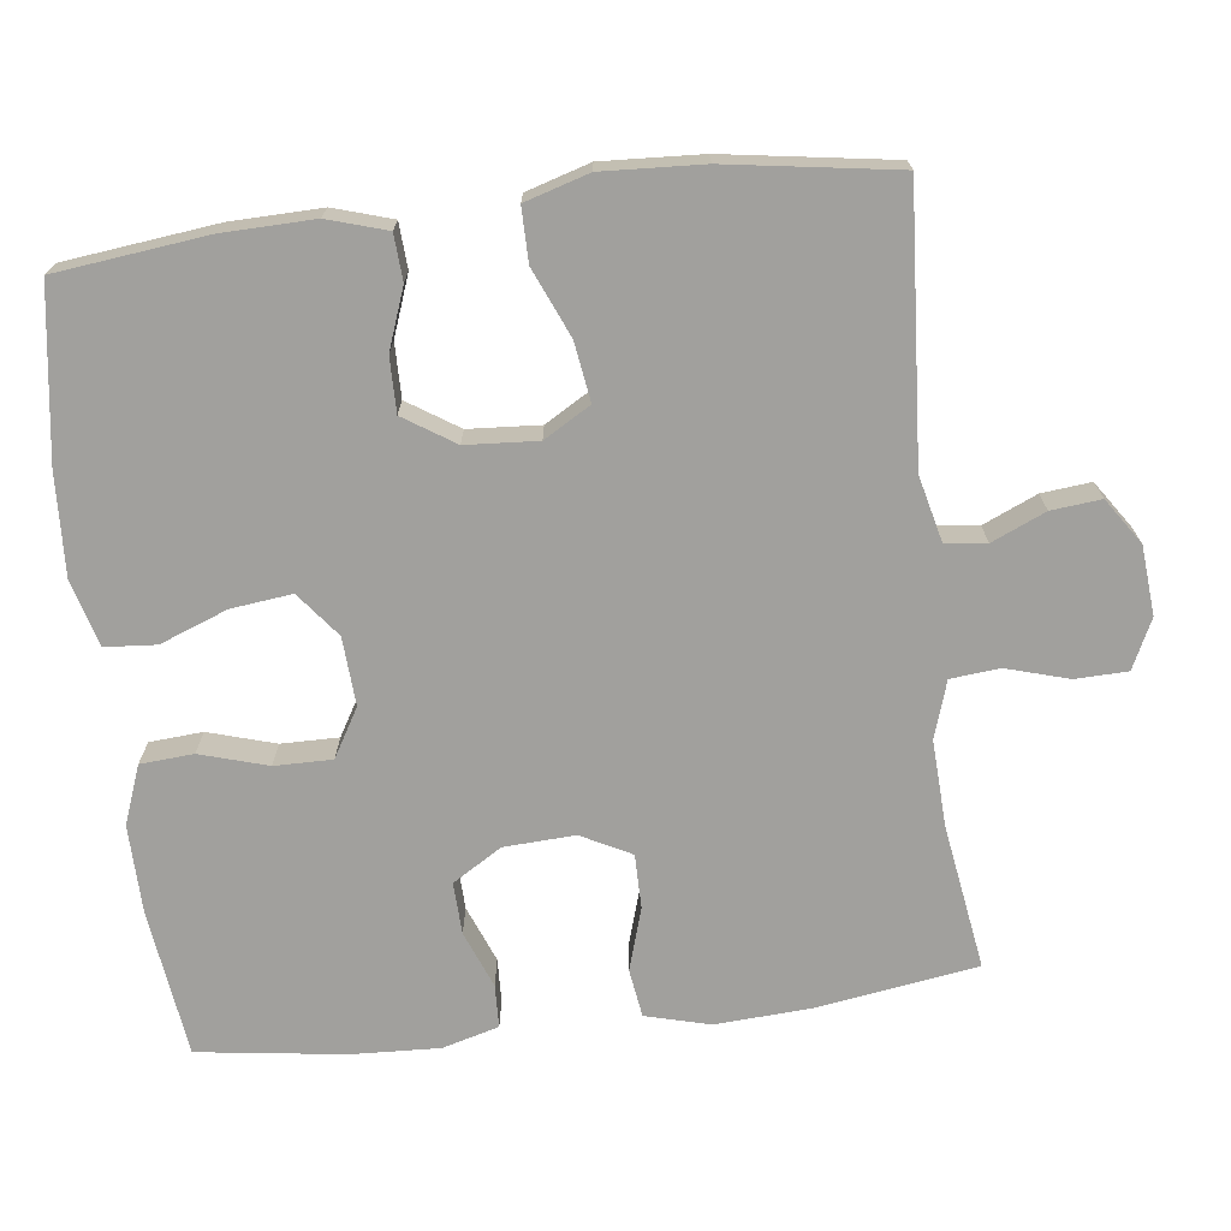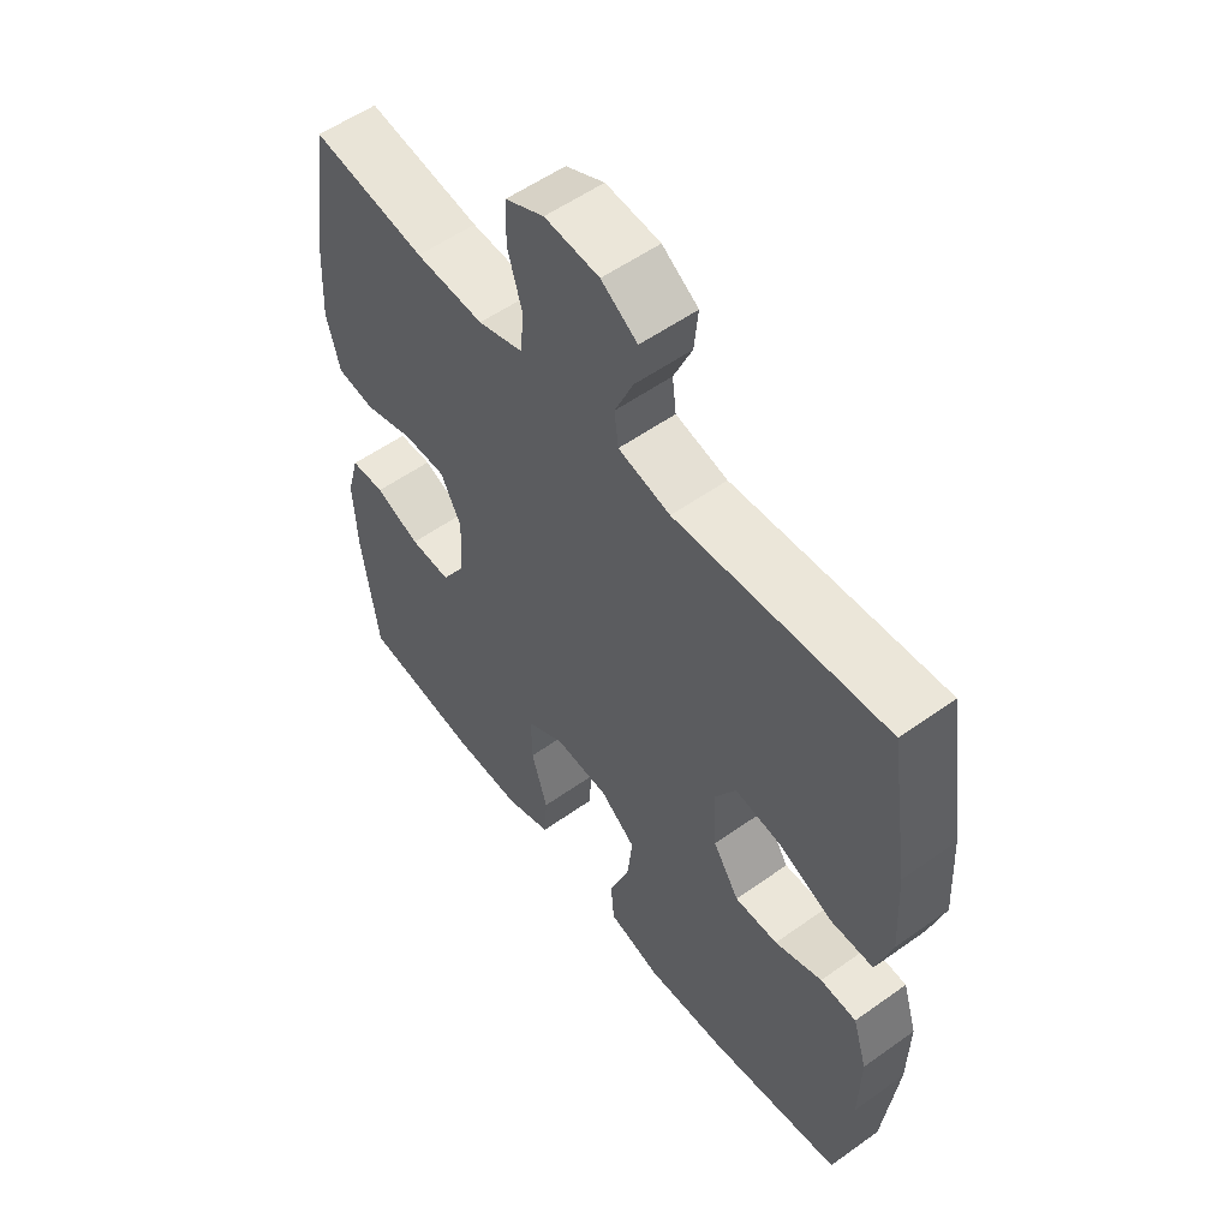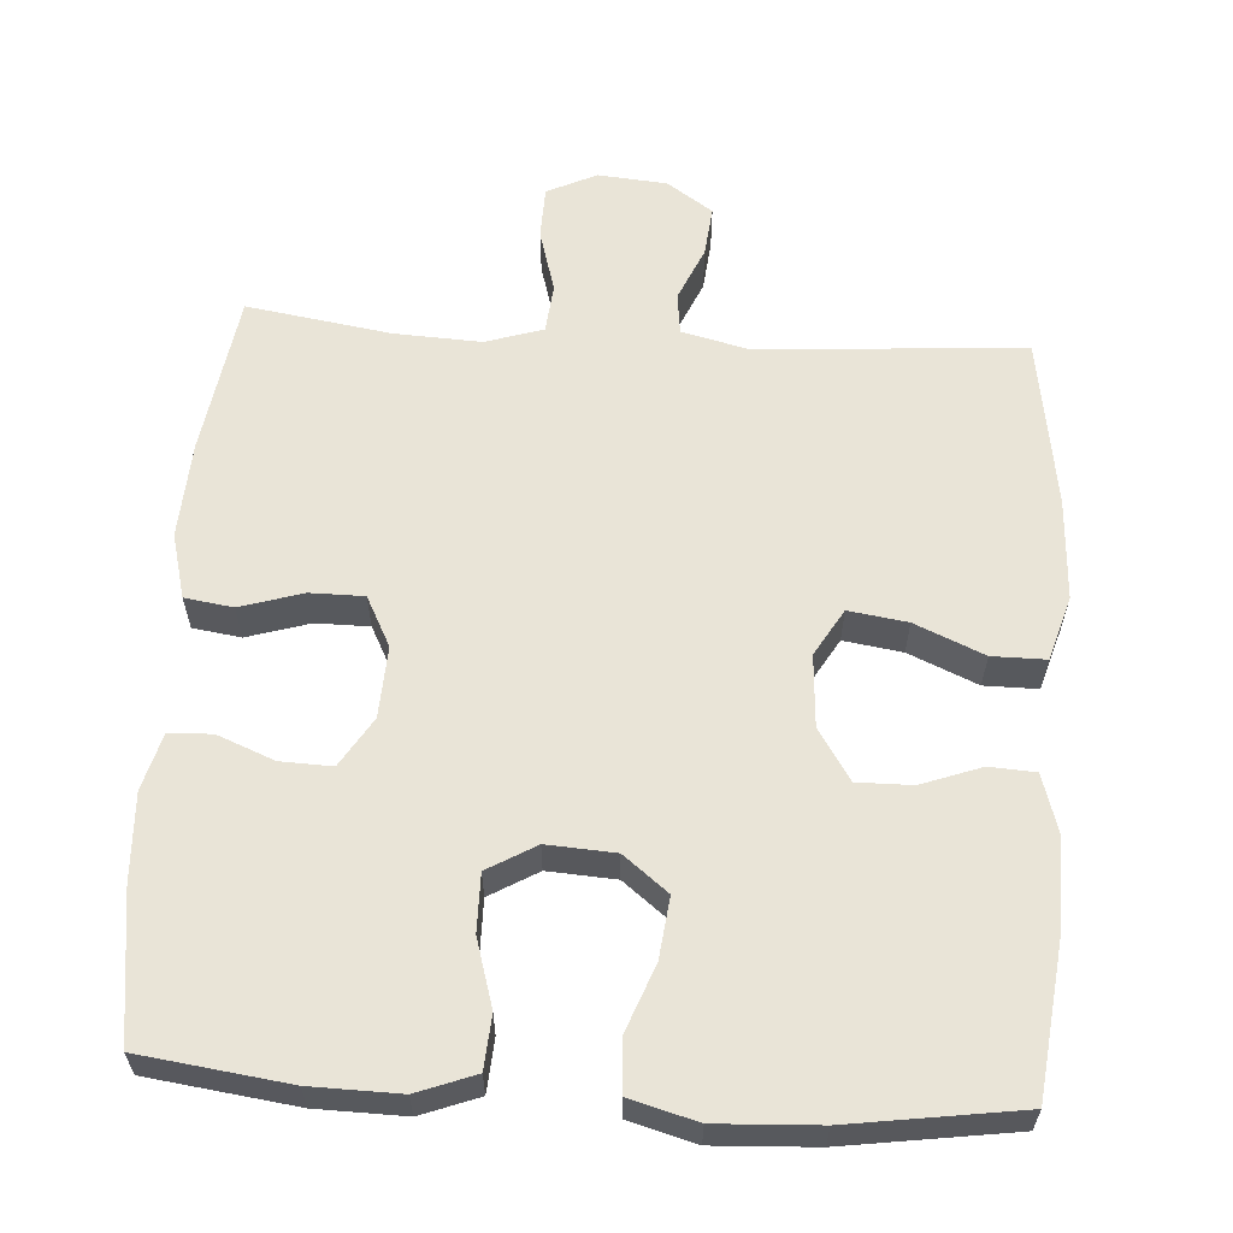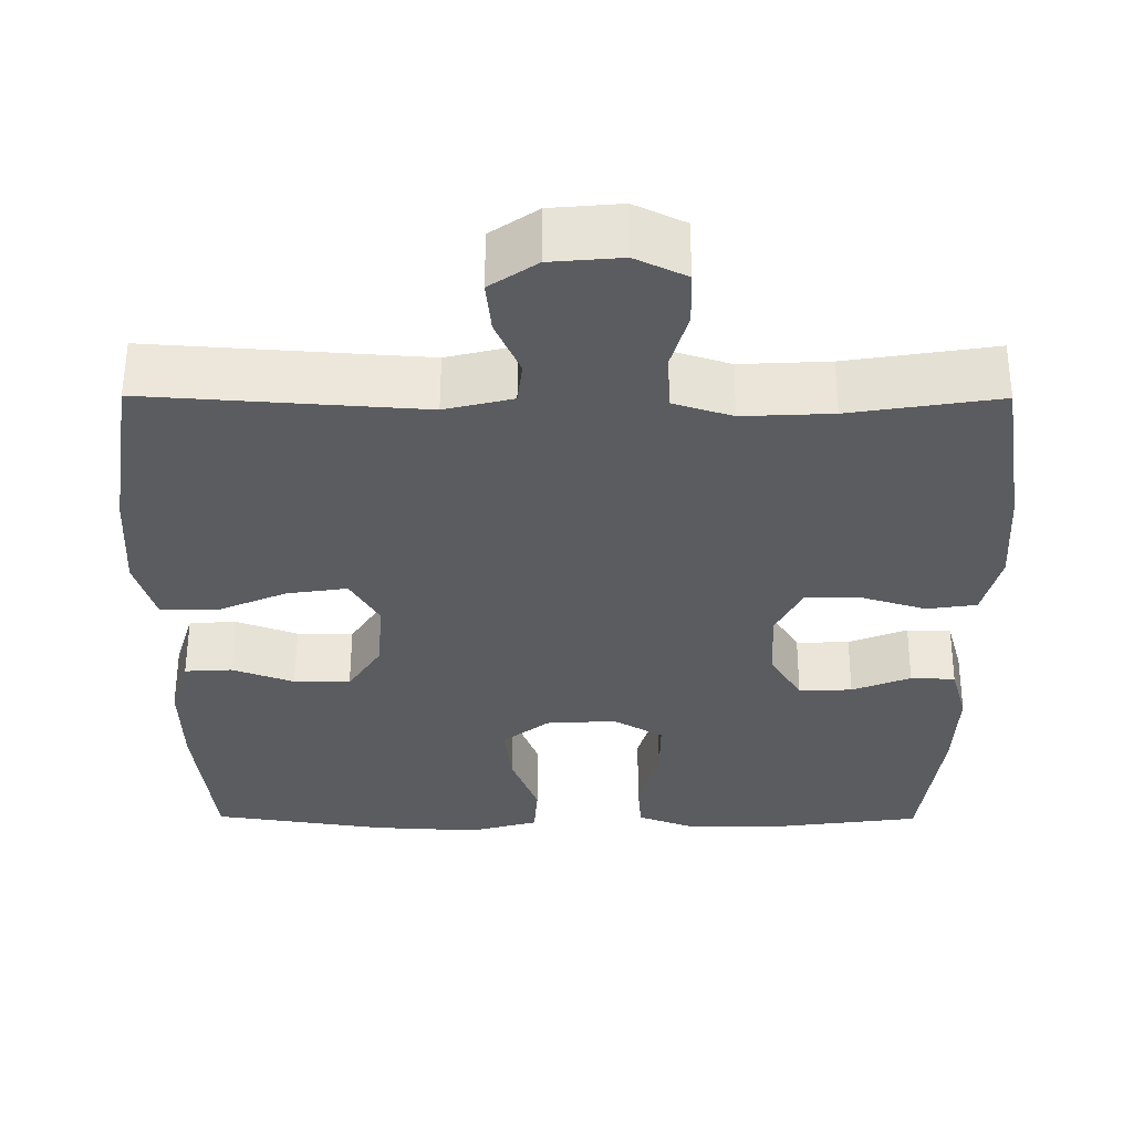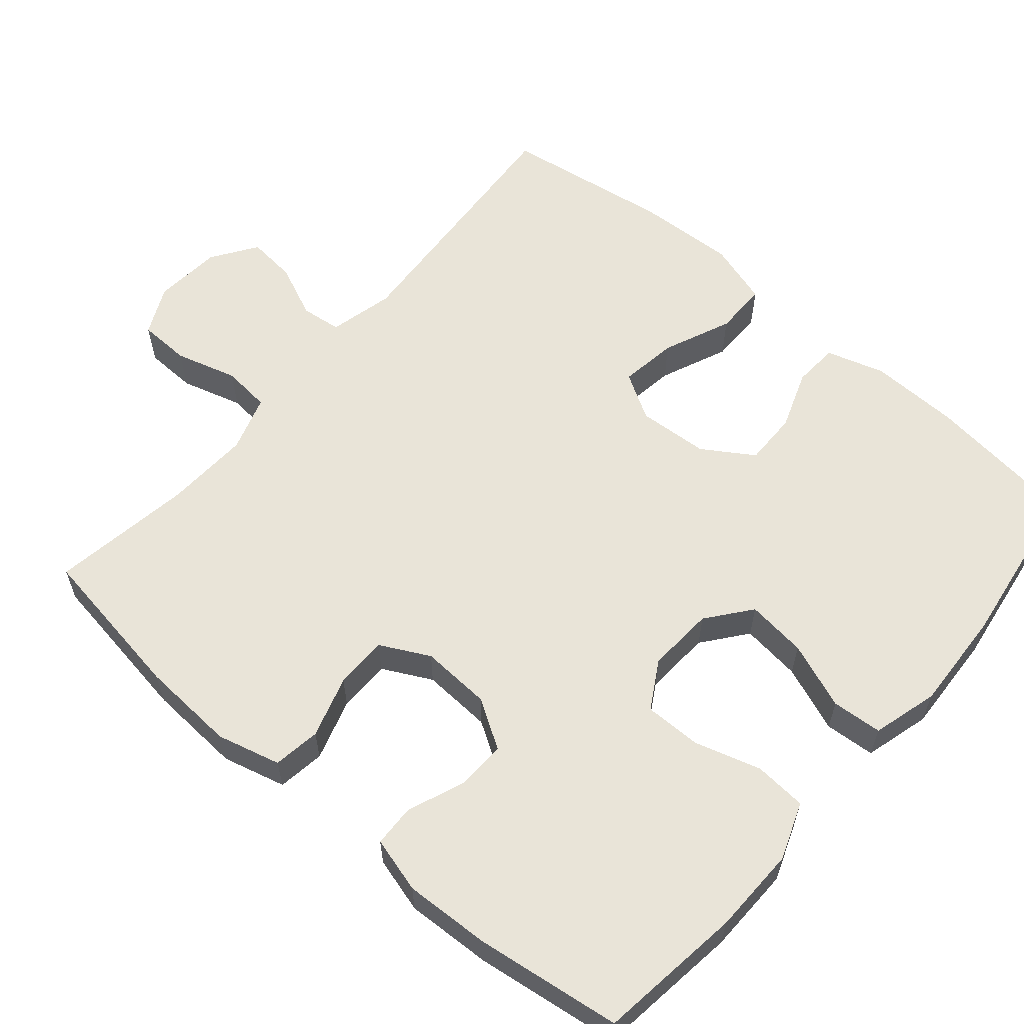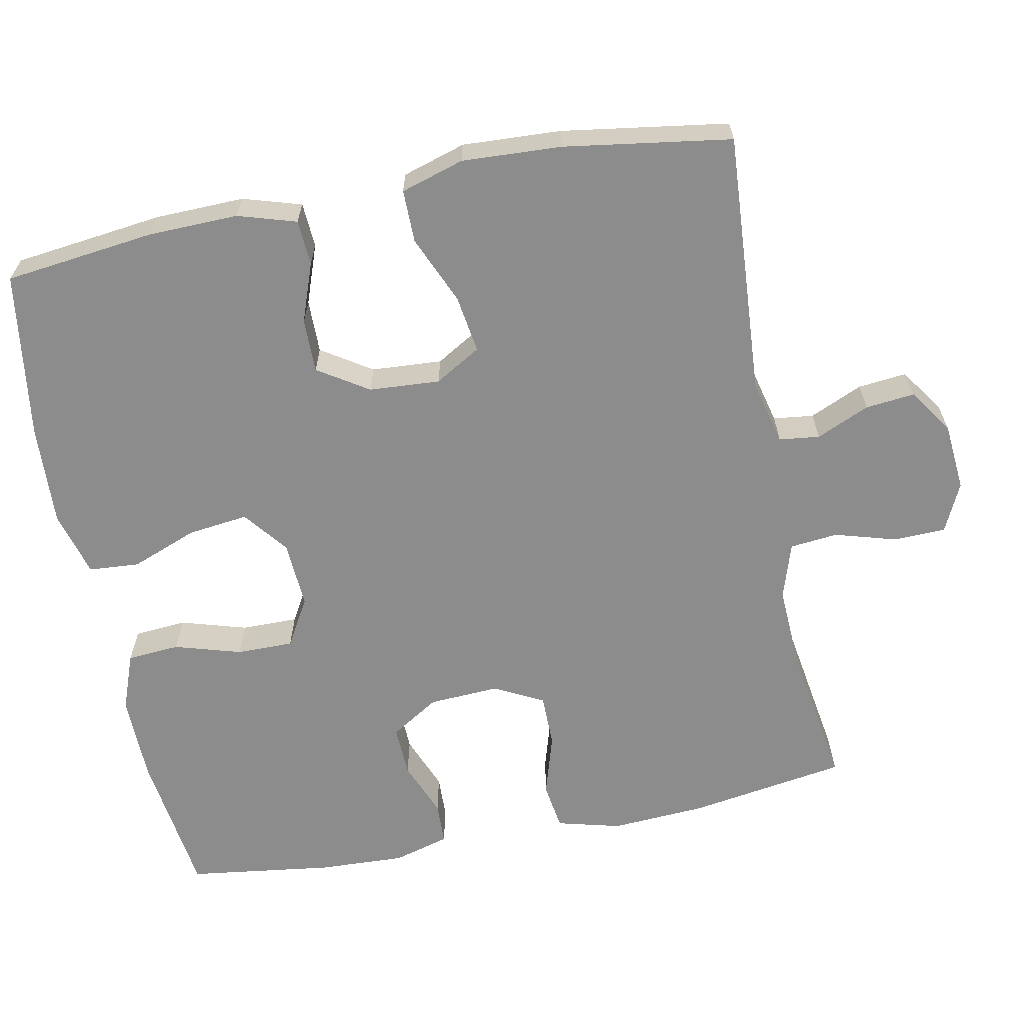
<metadata>
{"format":"obj","ext":"obj","renderer":"f3d","projection":"perspective","resolution":1024,"background":"white","views":[{"elev":-71.6,"azim":-83.1,"up":"+Y"},{"elev":55.2,"azim":-127.0,"up":"+Z"},{"elev":60.8,"azim":-176.3,"up":"+Y"},{"elev":56.4,"azim":0.2,"up":"+Z"},{"elev":59.9,"azim":130.6,"up":"+Y"},{"elev":-64.2,"azim":-78.7,"up":"+Y"}]}
</metadata>
<code>
o path320
v -0.2718 0.0375 -0.5649
v -0.1354 0.0375 -0.5718
v -0.04609 0.0375 -0.5472
v -0.04087 0.0375 -0.4786
v -0.0754 0.0375 -0.3881
v -0.08495 0.0375 -0.3064
v -0.02525 0.0375 -0.2595
v 0.066 0.0375 -0.254
v 0.1307 0.0375 -0.2917
v 0.13 0.0375 -0.3688
v 0.1031 0.0375 -0.459
v 0.1082 0.0375 -0.5304
v 0.186 0.0375 -0.5595
v 0.3044 0.0375 -0.5575
v 0.5022 0.0375 -0.5316
v 0.5292 0.0375 -0.3342
v 0.5345 0.0375 -0.2165
v 0.5136 0.0375 -0.1407
v 0.4561 0.0375 -0.1387
v 0.3801 0.0375 -0.1688
v 0.311 0.0375 -0.1712
v 0.2703 0.0375 -0.1055
v 0.2654 0.0375 -0.01017
v 0.3 0.0375 0.05669
v 0.3718 0.0375 0.05677
v 0.4557 0.0375 0.0311
v 0.5202 0.0375 0.04054
v 0.5428 0.0375 0.1269
v 0.5353 0.0375 0.256
v 0.5022 0.0375 0.4703
v 0.3092 0.0375 0.4403
v 0.1933 0.0375 0.4348
v 0.1168 0.0375 0.4592
v 0.1105 0.0375 0.5247
v 0.1349 0.0375 0.6083
v 0.1331 0.0375 0.6786
v 0.06707 0.0375 0.71
v -0.02513 0.0375 0.7022
v -0.08638 0.0375 0.6607
v -0.07963 0.0375 0.5939
v -0.048 0.0375 0.5217
v -0.05465 0.0375 0.4668
v -0.1429 0.0375 0.4454
v -0.4995 0.0375 0.4703
v -0.5343 0.0375 0.2436
v -0.5415 0.0375 0.1088
v -0.5155 0.0375 0.02289
v -0.4437 0.0375 0.02303
v -0.3513 0.0375 0.06265
v -0.2729 0.0375 0.07422
v -0.2362 0.0375 0.01175
v -0.2426 0.0375 -0.08454
v -0.2868 0.0375 -0.1529
v -0.3601 0.0375 -0.1519
v -0.4403 0.0375 -0.1227
v -0.5017 0.0375 -0.1264
v -0.526 0.0375 -0.2057
v -0.5233 0.0375 -0.3276
v -0.4995 0.0375 -0.5316
v -0.2718 -0.0375 -0.5649
v -0.1354 -0.0375 -0.5718
v -0.04609 -0.0375 -0.5472
v -0.04087 -0.0375 -0.4786
v -0.0754 -0.0375 -0.3881
v -0.08495 -0.0375 -0.3064
v -0.02525 -0.0375 -0.2595
v 0.066 -0.0375 -0.254
v 0.1307 -0.0375 -0.2917
v 0.13 -0.0375 -0.3688
v 0.1031 -0.0375 -0.459
v 0.1082 -0.0375 -0.5304
v 0.186 -0.0375 -0.5595
v 0.3044 -0.0375 -0.5575
v 0.5022 -0.0375 -0.5316
v 0.5292 -0.0375 -0.3342
v 0.5345 -0.0375 -0.2165
v 0.5136 -0.0375 -0.1407
v 0.4561 -0.0375 -0.1387
v 0.3801 -0.0375 -0.1688
v 0.311 -0.0375 -0.1712
v 0.2703 -0.0375 -0.1055
v 0.2654 -0.0375 -0.01017
v 0.3 -0.0375 0.05669
v 0.3718 -0.0375 0.05677
v 0.4557 -0.0375 0.0311
v 0.5202 -0.0375 0.04054
v 0.5428 -0.0375 0.1269
v 0.5353 -0.0375 0.256
v 0.5022 -0.0375 0.4703
v 0.3092 -0.0375 0.4403
v 0.1933 -0.0375 0.4348
v 0.1168 -0.0375 0.4592
v 0.1105 -0.0375 0.5247
v 0.1349 -0.0375 0.6083
v 0.1331 -0.0375 0.6786
v 0.06707 -0.0375 0.71
v -0.02513 -0.0375 0.7022
v -0.08638 -0.0375 0.6607
v -0.07963 -0.0375 0.5939
v -0.048 -0.0375 0.5217
v -0.05465 -0.0375 0.4668
v -0.1429 -0.0375 0.4454
v -0.4995 -0.0375 0.4703
v -0.5343 -0.0375 0.2436
v -0.5415 -0.0375 0.1088
v -0.5155 -0.0375 0.02289
v -0.4437 -0.0375 0.02303
v -0.3513 -0.0375 0.06265
v -0.2729 -0.0375 0.07422
v -0.2362 -0.0375 0.01175
v -0.2426 -0.0375 -0.08454
v -0.2868 -0.0375 -0.1529
v -0.3601 -0.0375 -0.1519
v -0.4403 -0.0375 -0.1227
v -0.5017 -0.0375 -0.1264
v -0.526 -0.0375 -0.2057
v -0.5233 -0.0375 -0.3276
v -0.4995 -0.0375 -0.5316
v 0.5202 0.0375 0.04054
v 0.5202 0.0375 0.04054
v 0.5428 0.0375 0.1269
v 0.5353 0.0375 0.256
v 0.5292 0.0375 -0.3342
v 0.5345 0.0375 -0.2165
v 0.5136 0.0375 -0.1407
v 0.5136 0.0375 -0.1407
v 0.4557 0.0375 0.0311
v 0.5022 0.0375 -0.5316
v 0.5022 0.0375 -0.5316
v 0.4561 0.0375 -0.1387
v 0.5022 0.0375 0.4703
v 0.5022 0.0375 0.4703
v 0.3801 0.0375 -0.1688
v 0.3718 0.0375 0.05677
v 0.3092 0.0375 0.4403
v 0.3044 0.0375 -0.5575
v 0.311 0.0375 -0.1712
v 0.311 0.0375 -0.1712
v 0.3 0.0375 0.05669
v 0.3 0.0375 0.05669
v 0.2703 0.0375 -0.1055
v 0.1933 0.0375 0.4348
v 0.186 0.0375 -0.5595
v 0.2654 0.0375 -0.01017
v 0.1168 0.0375 0.4592
v 0.1168 0.0375 0.4592
v 0.1082 0.0375 -0.5304
v 0.1082 0.0375 -0.5304
v 0.1307 0.0375 -0.2917
v 0.1307 0.0375 -0.2917
v 0.13 0.0375 -0.3688
v 0.1105 0.0375 0.5247
v 0.1349 0.0375 0.6083
v 0.1331 0.0375 0.6786
v 0.1331 0.0375 0.6786
v 0.06707 0.0375 0.71
v 0.066 0.0375 -0.254
v 0.1031 0.0375 -0.459
v -0.02513 0.0375 0.7022
v -0.02525 0.0375 -0.2595
v -0.08638 0.0375 0.6607
v -0.08638 0.0375 0.6607
v -0.08495 0.0375 -0.3064
v -0.04609 0.0375 -0.5472
v -0.04609 0.0375 -0.5472
v -0.04087 0.0375 -0.4786
v -0.0754 0.0375 -0.3881
v -0.1354 0.0375 -0.5718
v -0.048 0.0375 0.5217
v -0.05465 0.0375 0.4668
v -0.05465 0.0375 0.4668
v -0.07963 0.0375 0.5939
v -0.1429 0.0375 0.4454
v -0.2718 0.0375 -0.5649
v -0.2362 0.0375 0.01175
v -0.2426 0.0375 -0.08454
v -0.2729 0.0375 0.07422
v -0.2729 0.0375 0.07422
v -0.2868 0.0375 -0.1529
v -0.3513 0.0375 0.06265
v -0.3601 0.0375 -0.1519
v -0.4437 0.0375 0.02303
v -0.4403 0.0375 -0.1227
v -0.5017 0.0375 -0.1264
v -0.5017 0.0375 -0.1264
v -0.5155 0.0375 0.02289
v -0.5155 0.0375 0.02289
v -0.4995 0.0375 -0.5316
v -0.4995 0.0375 -0.5316
v -0.4995 0.0375 0.4703
v -0.4995 0.0375 0.4703
v -0.526 0.0375 -0.2057
v -0.5233 0.0375 -0.3276
v -0.5415 0.0375 0.1088
v -0.5343 0.0375 0.2436
v 0.5202 -0.0375 0.04054
v 0.5202 -0.0375 0.04054
v 0.5428 -0.0375 0.1269
v 0.5353 -0.0375 0.256
v 0.5292 -0.0375 -0.3342
v 0.5345 -0.0375 -0.2165
v 0.5136 -0.0375 -0.1407
v 0.5136 -0.0375 -0.1407
v 0.4557 -0.0375 0.0311
v 0.5022 -0.0375 -0.5316
v 0.5022 -0.0375 -0.5316
v 0.4561 -0.0375 -0.1387
v 0.5022 -0.0375 0.4703
v 0.5022 -0.0375 0.4703
v 0.3801 -0.0375 -0.1688
v 0.3718 -0.0375 0.05677
v 0.3092 -0.0375 0.4403
v 0.3044 -0.0375 -0.5575
v 0.311 -0.0375 -0.1712
v 0.311 -0.0375 -0.1712
v 0.3 -0.0375 0.05669
v 0.3 -0.0375 0.05669
v 0.2703 -0.0375 -0.1055
v 0.1933 -0.0375 0.4348
v 0.186 -0.0375 -0.5595
v 0.2654 -0.0375 -0.01017
v 0.1168 -0.0375 0.4592
v 0.1168 -0.0375 0.4592
v 0.1082 -0.0375 -0.5304
v 0.1082 -0.0375 -0.5304
v 0.1307 -0.0375 -0.2917
v 0.1307 -0.0375 -0.2917
v 0.13 -0.0375 -0.3688
v 0.1105 -0.0375 0.5247
v 0.1349 -0.0375 0.6083
v 0.1331 -0.0375 0.6786
v 0.1331 -0.0375 0.6786
v 0.06707 -0.0375 0.71
v 0.066 -0.0375 -0.254
v 0.1031 -0.0375 -0.459
v -0.02513 -0.0375 0.7022
v -0.02525 -0.0375 -0.2595
v -0.08638 -0.0375 0.6607
v -0.08638 -0.0375 0.6607
v -0.08495 -0.0375 -0.3064
v -0.04609 -0.0375 -0.5472
v -0.04609 -0.0375 -0.5472
v -0.04087 -0.0375 -0.4786
v -0.0754 -0.0375 -0.3881
v -0.1354 -0.0375 -0.5718
v -0.048 -0.0375 0.5217
v -0.05465 -0.0375 0.4668
v -0.05465 -0.0375 0.4668
v -0.07963 -0.0375 0.5939
v -0.1429 -0.0375 0.4454
v -0.2718 -0.0375 -0.5649
v -0.2362 -0.0375 0.01175
v -0.2426 -0.0375 -0.08454
v -0.2729 -0.0375 0.07422
v -0.2729 -0.0375 0.07422
v -0.2868 -0.0375 -0.1529
v -0.3513 -0.0375 0.06265
v -0.3601 -0.0375 -0.1519
v -0.4437 -0.0375 0.02303
v -0.4403 -0.0375 -0.1227
v -0.5017 -0.0375 -0.1264
v -0.5017 -0.0375 -0.1264
v -0.5155 -0.0375 0.02289
v -0.5155 -0.0375 0.02289
v -0.4995 -0.0375 -0.5316
v -0.4995 -0.0375 -0.5316
v -0.4995 -0.0375 0.4703
v -0.4995 -0.0375 0.4703
v -0.526 -0.0375 -0.2057
v -0.5233 -0.0375 -0.3276
v -0.5415 -0.0375 0.1088
v -0.5343 -0.0375 0.2436
f 257 271 259
f 222 216 219
f 198 204 196
f 214 226 228
f 249 230 236
f 213 228 220
f 212 199 208
f 222 247 252
f 246 230 249
f 269 260 261
f 200 214 213
f 219 216 212
f 251 240 256
f 254 247 250
f 212 216 211
f 226 218 234
f 271 257 272
f 234 221 252
f 247 229 246
f 210 214 200
f 237 253 240
f 251 256 270
f 240 253 256
f 252 247 254
f 233 230 231
f 234 252 237
f 258 260 269
f 272 250 267
f 249 236 238
f 272 254 250
f 235 220 228
f 259 271 263
f 252 216 222
f 270 256 258
f 228 213 214
f 218 226 214
f 221 234 218
f 210 201 207
f 229 230 246
f 243 245 241
f 205 200 213
f 224 220 235
f 201 210 200
f 221 216 252
f 236 230 233
f 251 270 265
f 254 272 257
f 245 244 251
f 222 229 247
f 270 258 269
f 198 211 204
f 237 252 253
f 212 211 199
f 207 201 202
f 244 245 243
f 244 240 251
f 199 211 198
f 120 28 87 197
f 28 29 88 87
f 16 17 76 75
f 17 126 203 76
f 26 27 86 85
f 129 16 75 206
f 18 19 78 77
f 29 132 209 88
f 19 20 79 78
f 25 26 85 84
f 30 31 90 89
f 14 15 74 73
f 20 138 215 79
f 140 25 84 217
f 21 22 81 80
f 31 32 91 90
f 13 14 73 72
f 23 24 83 82
f 22 23 82 81
f 32 146 223 91
f 148 13 72 225
f 150 10 69 227
f 34 35 94 93
f 35 155 232 94
f 36 37 96 95
f 8 9 68 67
f 11 12 71 70
f 10 11 70 69
f 33 34 93 92
f 37 38 97 96
f 7 8 67 66
f 38 162 239 97
f 6 7 66 65
f 165 4 63 242
f 4 5 64 63
f 2 3 62 61
f 41 171 248 100
f 40 41 100 99
f 39 40 99 98
f 42 43 102 101
f 5 6 65 64
f 1 2 61 60
f 51 52 111 110
f 178 51 110 255
f 52 53 112 111
f 49 50 109 108
f 53 54 113 112
f 48 49 108 107
f 54 55 114 113
f 55 185 262 114
f 187 48 107 264
f 189 1 60 266
f 43 191 268 102
f 56 57 116 115
f 58 59 118 117
f 57 58 117 116
f 46 47 106 105
f 45 46 105 104
f 44 45 104 103
f 180 182 194
f 145 142 139
f 121 119 127
f 137 151 149
f 172 159 153
f 136 143 151
f 135 131 122
f 145 175 170
f 169 172 153
f 192 184 183
f 123 136 137
f 142 135 139
f 174 179 163
f 177 173 170
f 135 134 139
f 149 157 141
f 194 195 180
f 157 175 144
f 170 169 152
f 133 123 137
f 160 163 176
f 174 193 179
f 163 179 176
f 175 177 170
f 156 154 153
f 157 160 175
f 181 192 183
f 195 190 173
f 172 161 159
f 195 173 177
f 158 151 143
f 182 186 194
f 175 145 139
f 193 181 179
f 151 137 136
f 141 137 149
f 144 141 157
f 133 130 124
f 152 169 153
f 166 164 168
f 128 136 123
f 147 158 143
f 124 123 133
f 144 175 139
f 159 156 153
f 174 188 193
f 177 180 195
f 168 174 167
f 145 170 152
f 193 192 181
f 121 127 134
f 160 176 175
f 135 122 134
f 130 125 124
f 167 166 168
f 167 174 163
f 122 121 134

</code>
